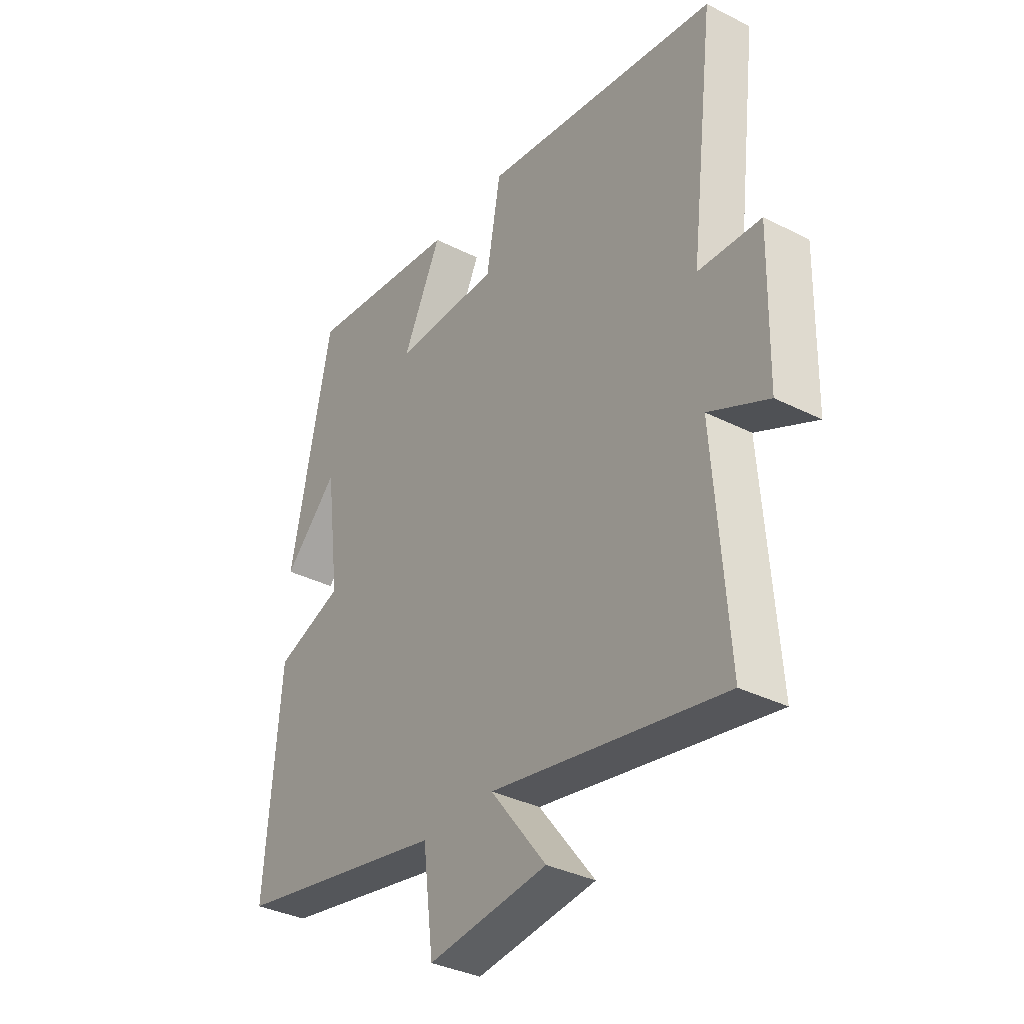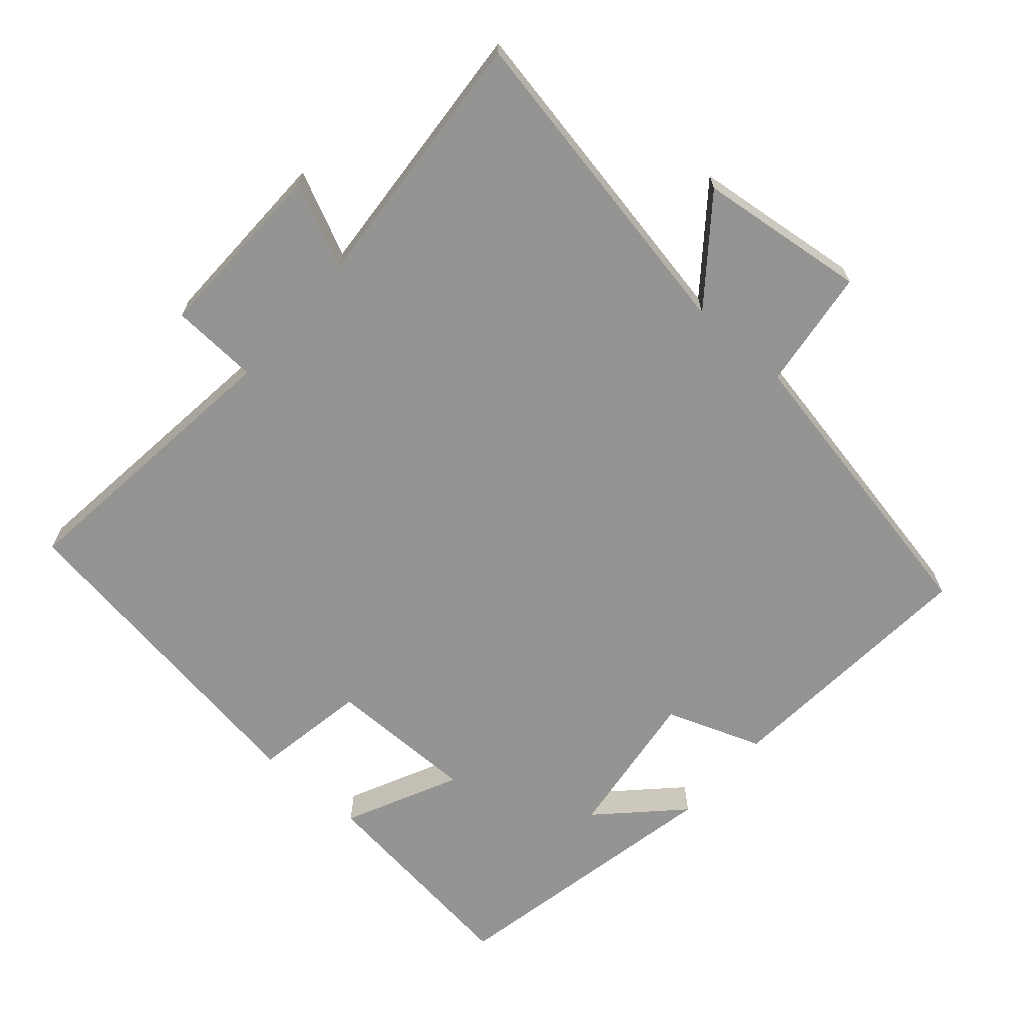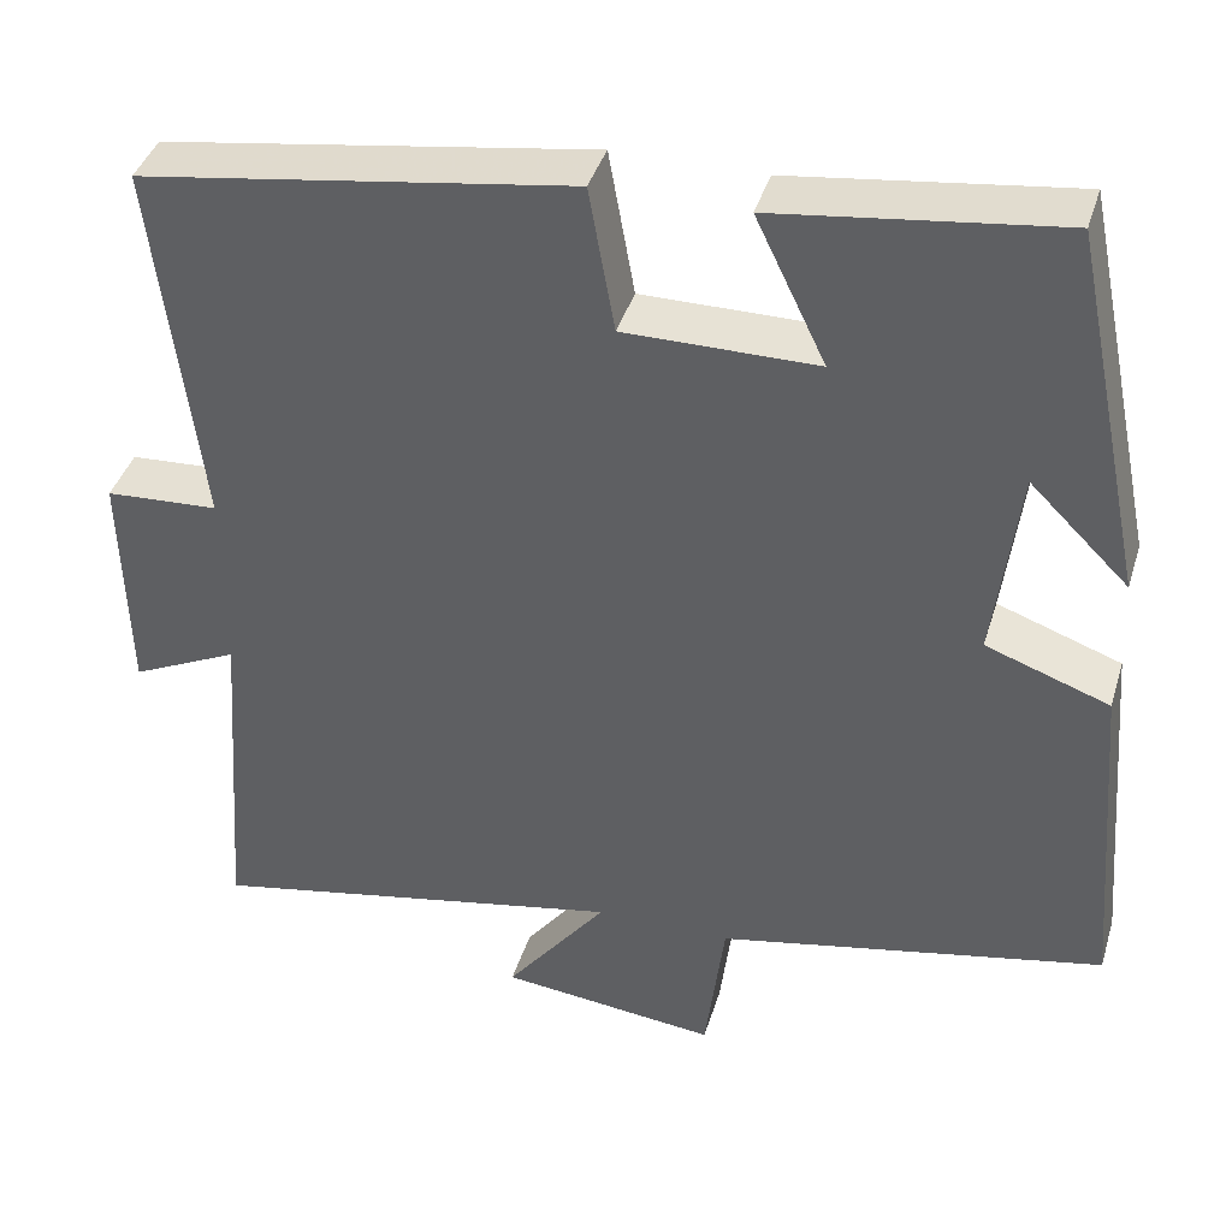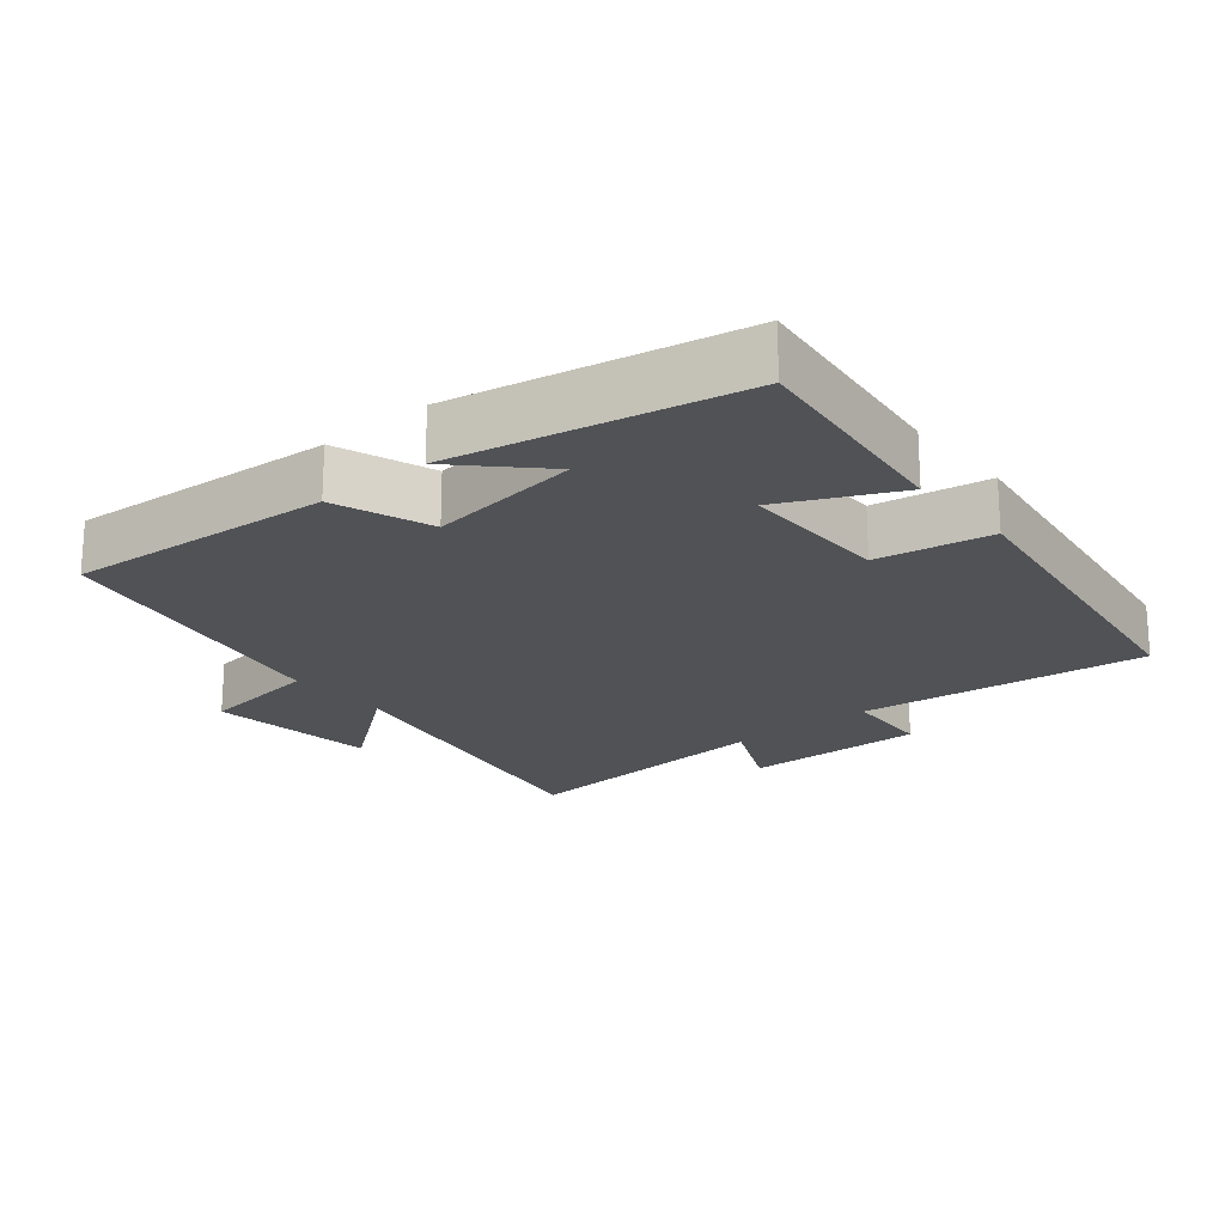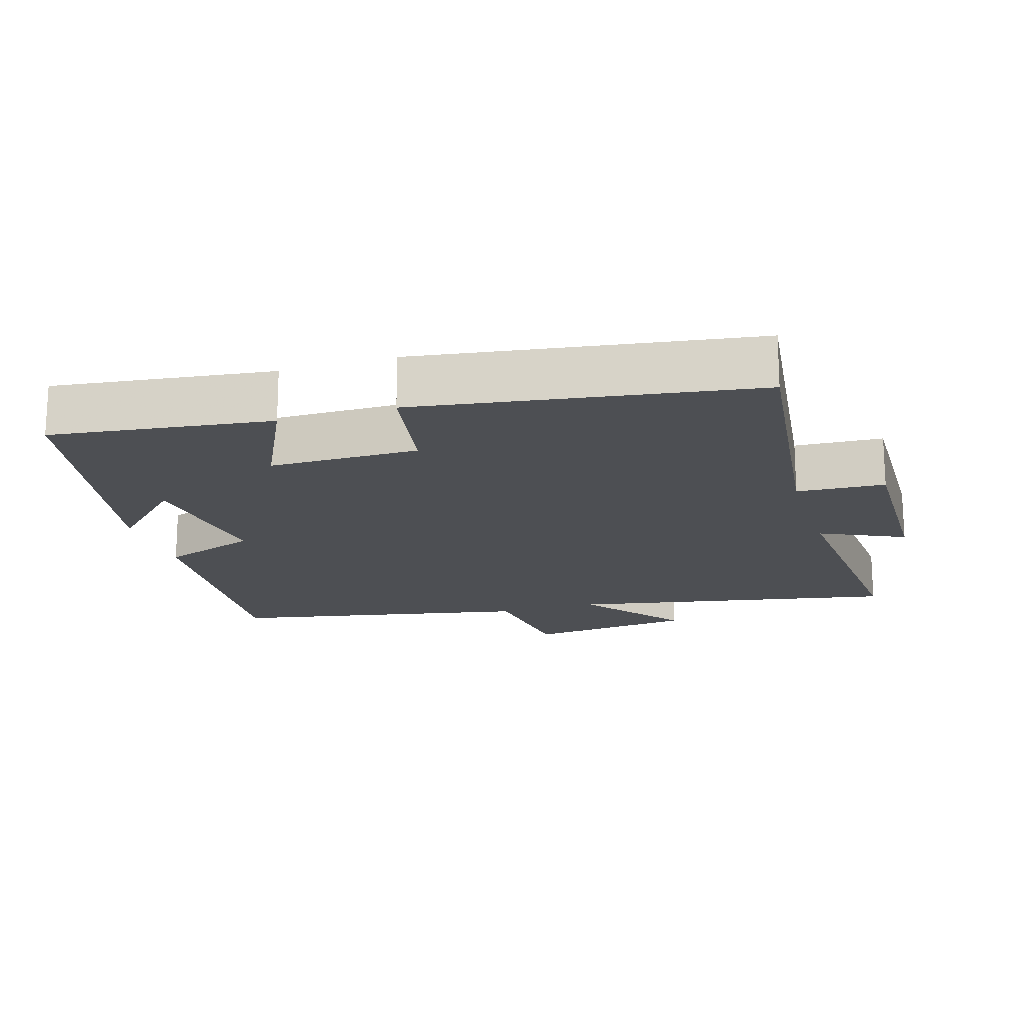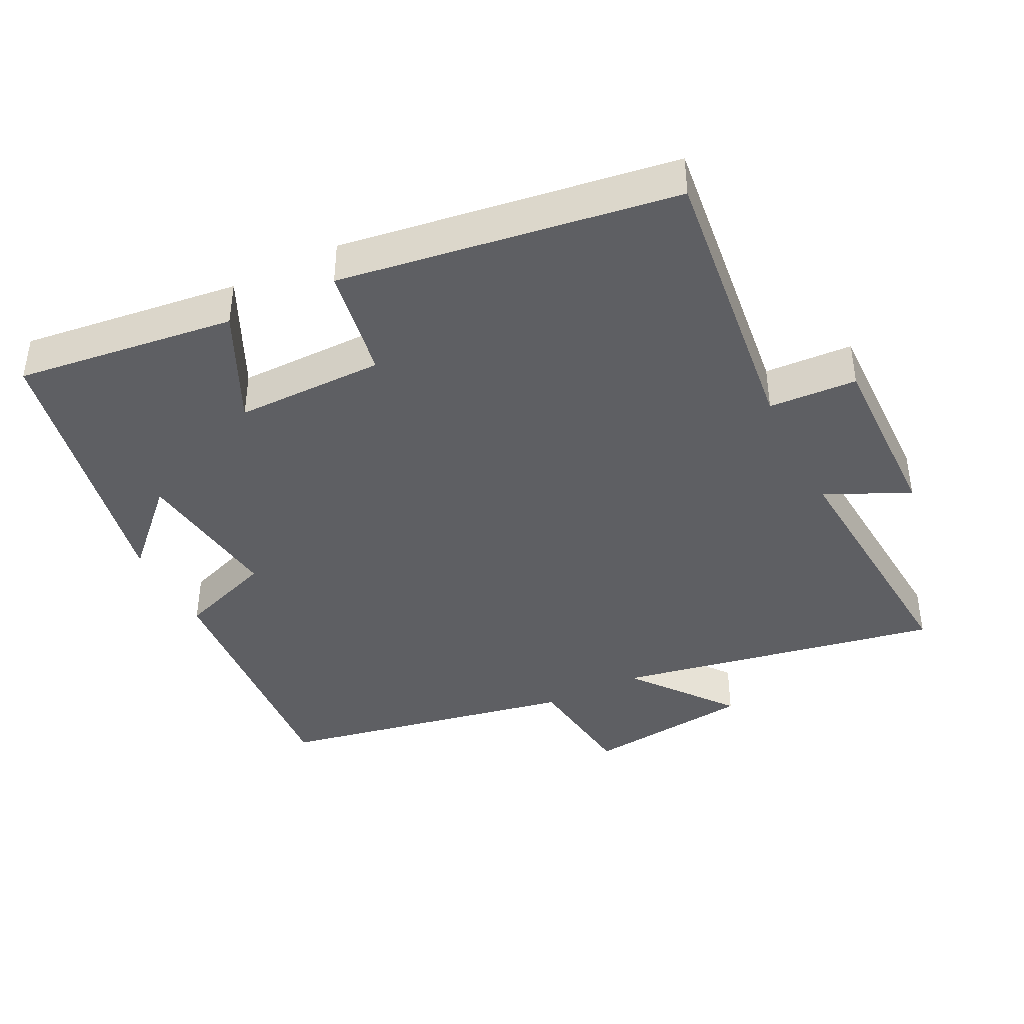
<metadata>
{"format":"obj","ext":"obj","renderer":"f3d","projection":"perspective","resolution":1024,"background":"white","views":[{"elev":-35.2,"azim":56.1,"up":"+Z"},{"elev":-66.9,"azim":139.0,"up":"+Y"},{"elev":40.2,"azim":-163.6,"up":"+Z"},{"elev":-20.7,"azim":-50.0,"up":"+Y"},{"elev":-17.8,"azim":17.1,"up":"+Y"},{"elev":-40.8,"azim":26.8,"up":"+Y"}]}
</metadata>
<code>
v -0.531 0.07 -0.414
v -0.5 0.07 -0.031
v -0.361 0.07 0.019
v -0.389 0.07 0.239
v -0.5 0.07 0.129
v -0.416 0.07 0.54
v -0.099 0.07 0.5
v -0.178 0.07 0.336
v 0.038 0.07 0.336
v 0.067 0.07 0.5
v 0.551 0.07 0.427
v 0.5 0.07 0.009
v 0.627 0.07 0.002
v 0.621 0.07 -0.262
v 0.5 0.07 -0.205
v 0.528 0.07 -0.59
v 0.056 0.07 -0.5
v 0.17 0.07 -0.647
v -0.074 0.07 -0.675
v -0.096 0.07 -0.5
v -0.531 0 -0.414
v -0.5 0 -0.031
v -0.361 0 0.019
v -0.389 0 0.239
v -0.5 0 0.129
v -0.416 0 0.54
v -0.099 0 0.5
v -0.178 0 0.336
v 0.038 0 0.336
v 0.067 0 0.5
v 0.551 0 0.427
v 0.5 0 0.009
v 0.627 0 0.002
v 0.621 0 -0.262
v 0.5 0 -0.205
v 0.528 0 -0.59
v 0.056 0 -0.5
v 0.17 0 -0.647
v -0.074 0 -0.675
v -0.096 0 -0.5
f 17 18 19 20
f 1 2 3
f 20 1 3
f 17 20 3
f 17 3 4
f 16 17 4
f 15 16 4
f 12 13 14 15
f 12 15 4
f 9 10 11 12
f 8 9 12 4
f 7 8 4
f 6 7 4
f 4 5 6
f 40 39 38 37
f 23 22 21
f 23 21 40
f 23 40 37
f 24 23 37
f 24 37 36
f 24 36 35
f 35 34 33 32
f 24 35 32
f 32 31 30 29
f 24 32 29 28
f 24 28 27
f 24 27 26
f 26 25 24
f 1 21 22 2
f 2 22 23 3
f 3 23 24 4
f 4 24 25 5
f 5 25 26 6
f 6 26 27 7
f 7 27 28 8
f 8 28 29 9
f 9 29 30 10
f 10 30 31 11
f 11 31 32 12
f 12 32 33 13
f 13 33 34 14
f 14 34 35 15
f 15 35 36 16
f 16 36 37 17
f 17 37 38 18
f 18 38 39 19
f 19 39 40 20
f 20 40 21 1

</code>
